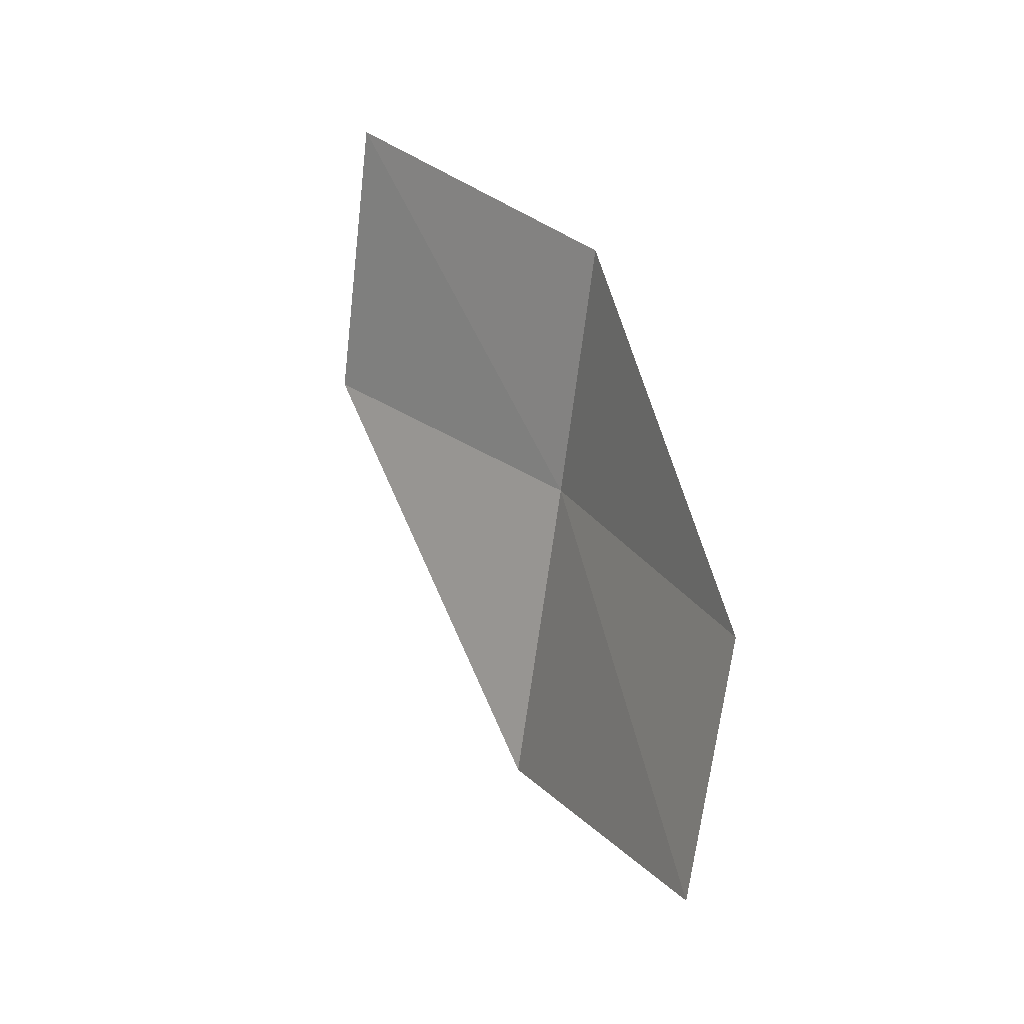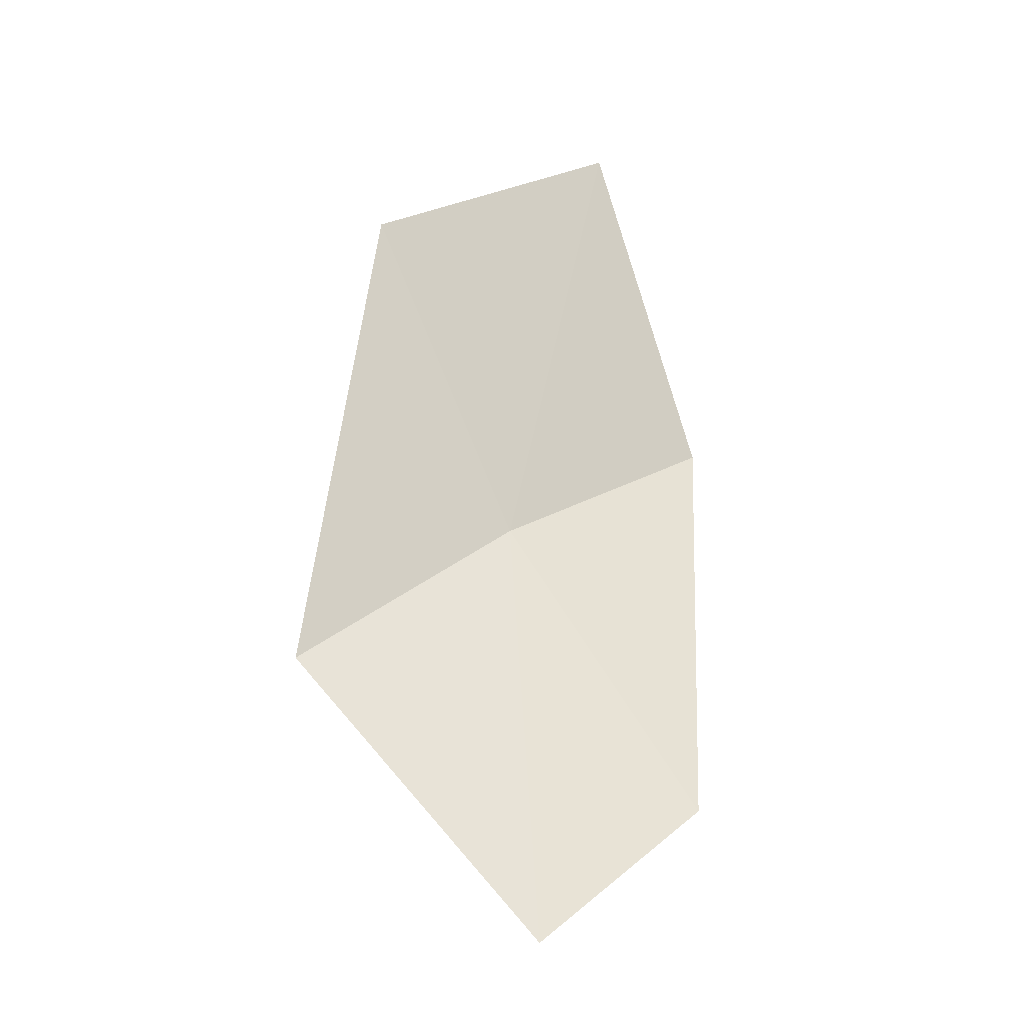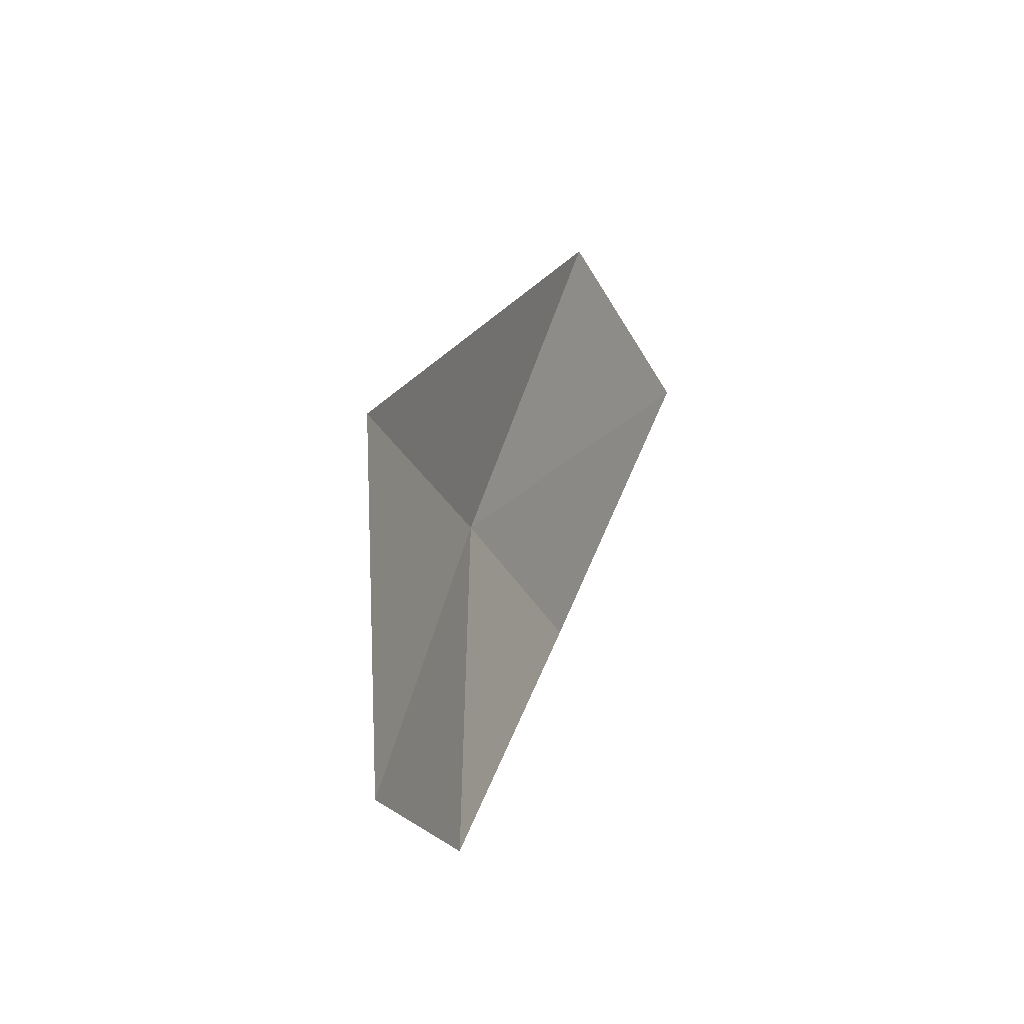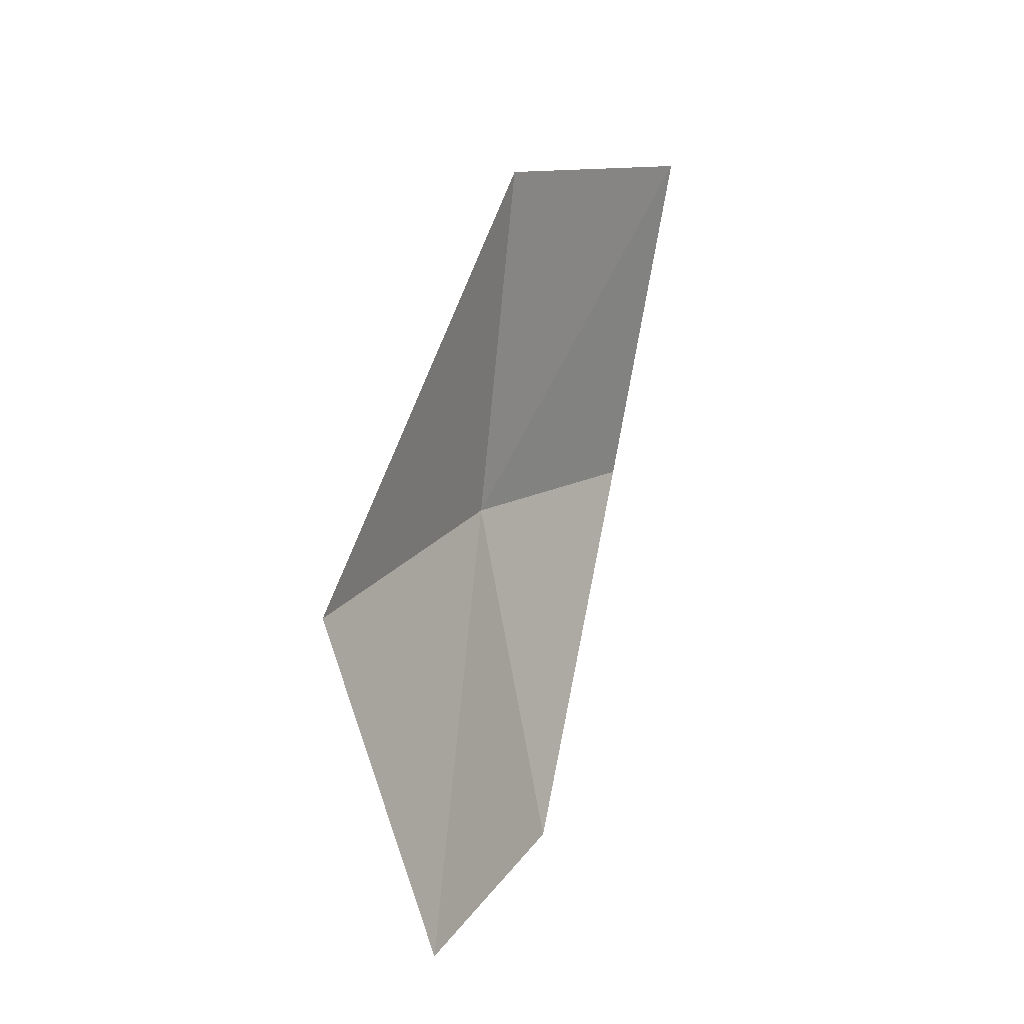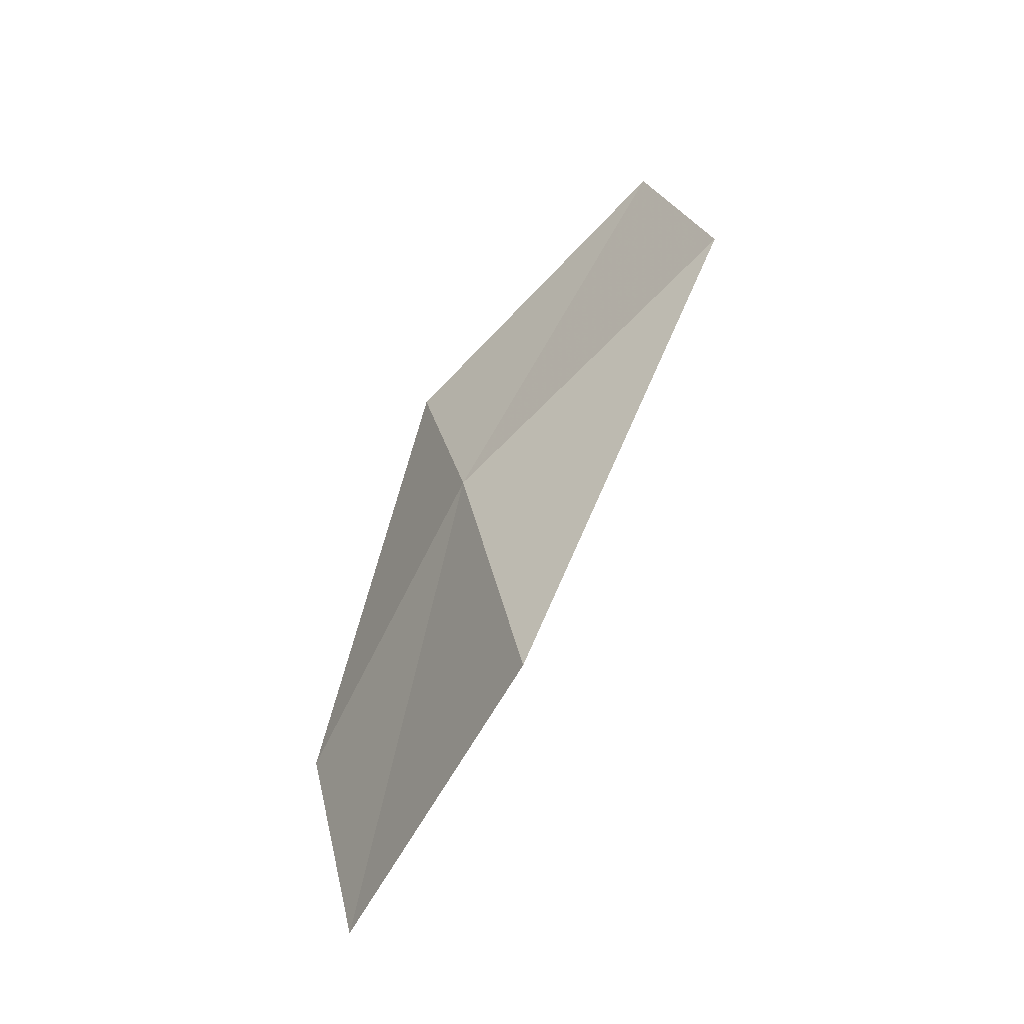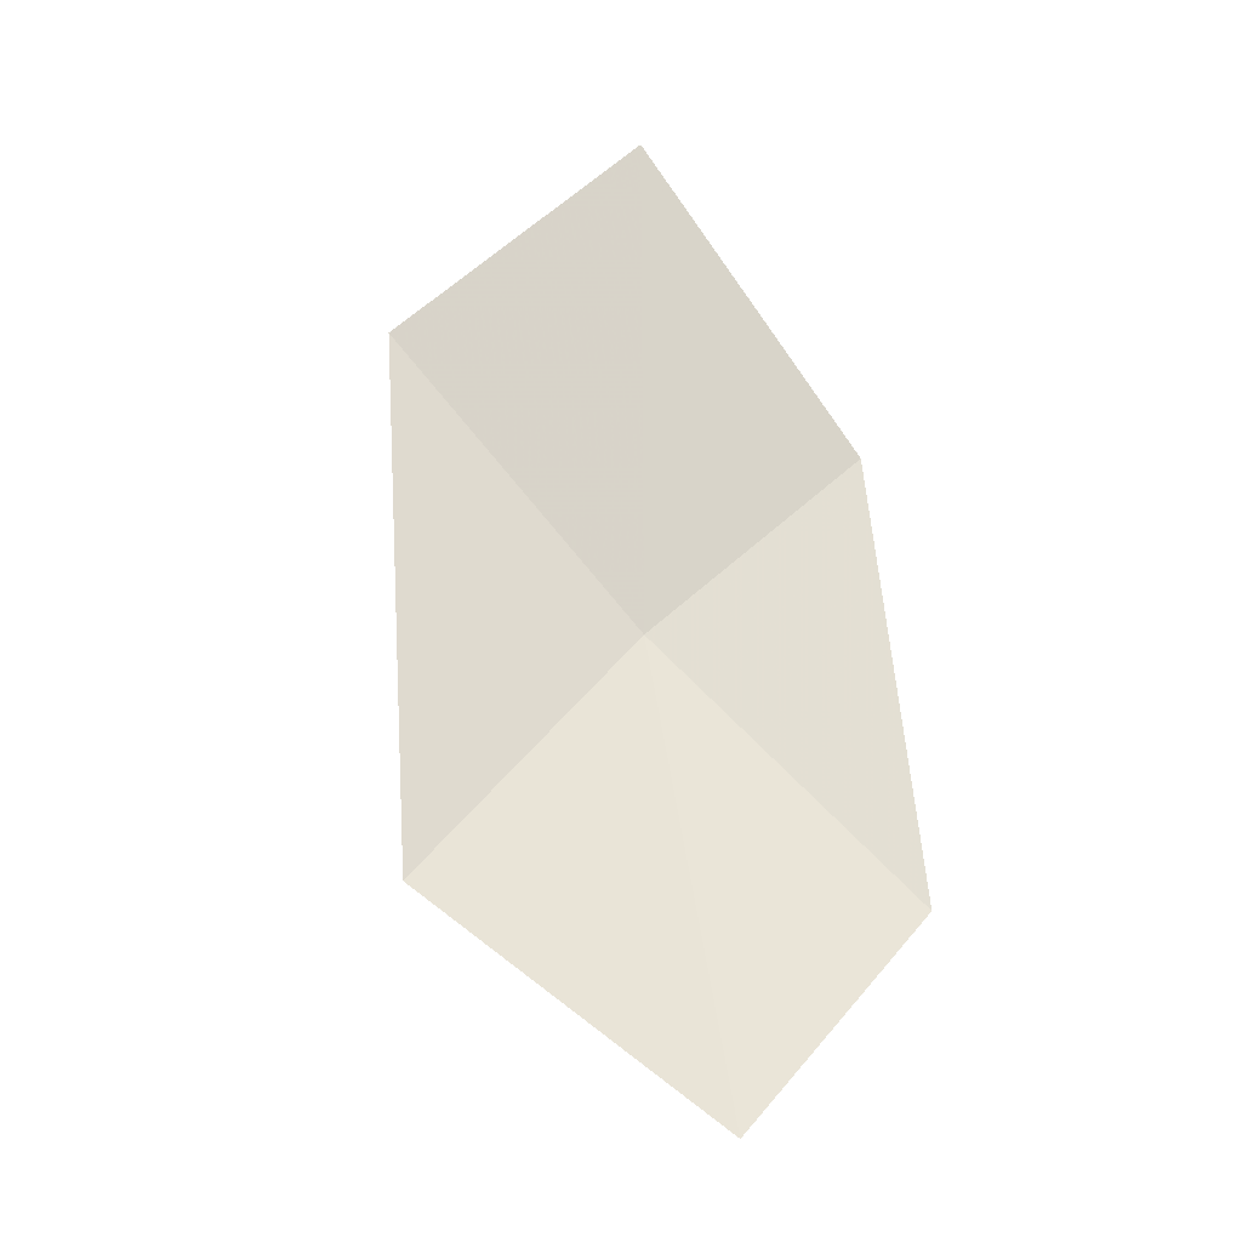
<metadata>
{"format":"obj","ext":"obj","renderer":"f3d","projection":"perspective","resolution":1024,"background":"white","views":[{"elev":-31.5,"azim":175.1,"up":"+Y"},{"elev":-49.7,"azim":87.8,"up":"+Y"},{"elev":-71.1,"azim":32.4,"up":"+Y"},{"elev":-34.4,"azim":50.5,"up":"+Y"},{"elev":-14.6,"azim":-9.5,"up":"+Y"},{"elev":-44.2,"azim":113.6,"up":"+Y"}]}
</metadata>
<code>
v -8.793 -1.844 2.618
v -8.583 -1.467 2.529
v -8.571 -1.629 2.758
v -8.806 -1.698 2.422
v -8.918 -2.098 2.434
v -8.767 -2.058 2.815
v -8.892 -2.275 2.588
f 1 3 2
f 1 2 4
f 1 4 5
f 1 6 3
f 1 7 6
f 1 5 7

</code>
